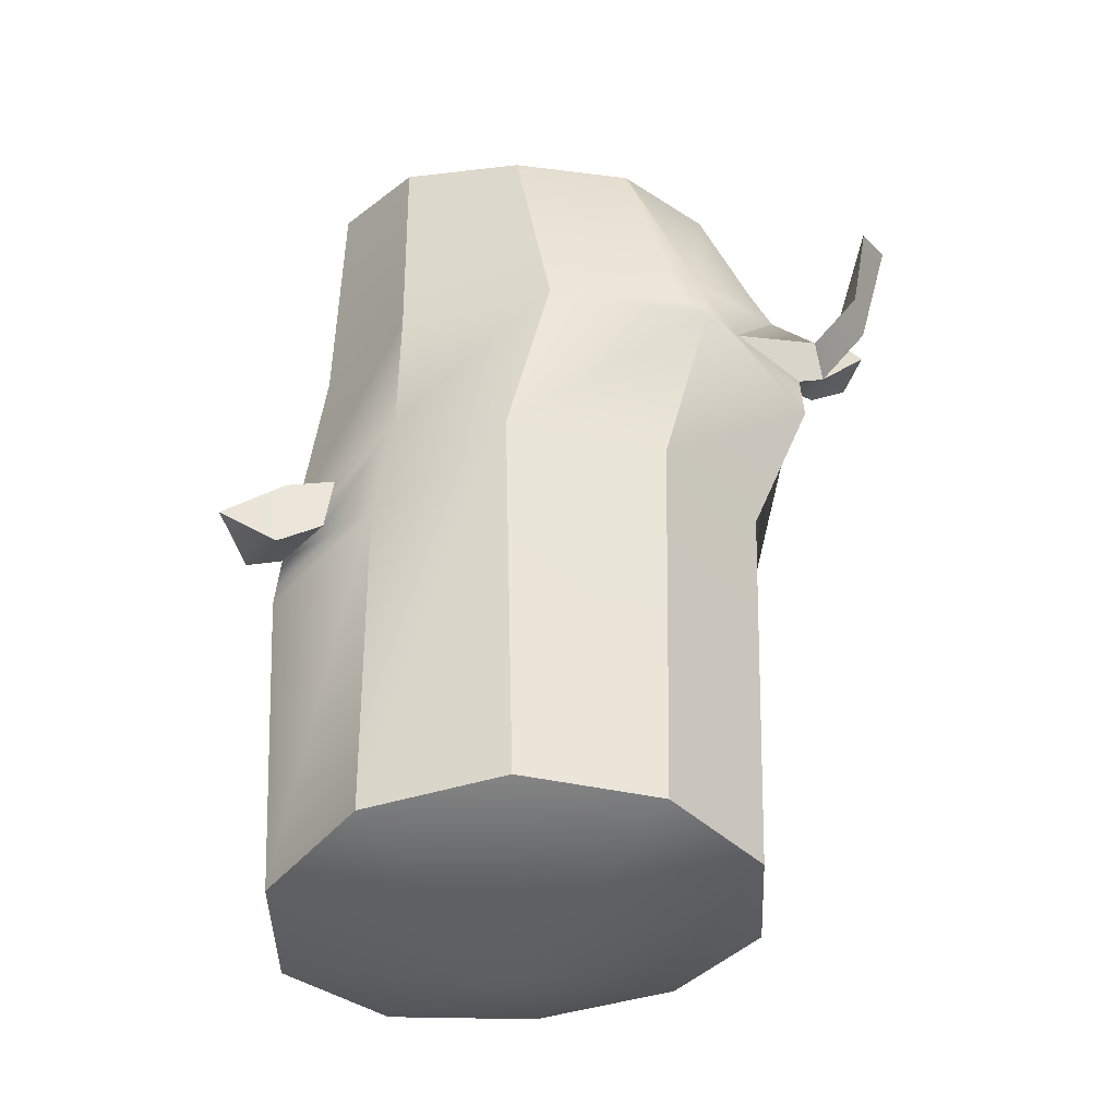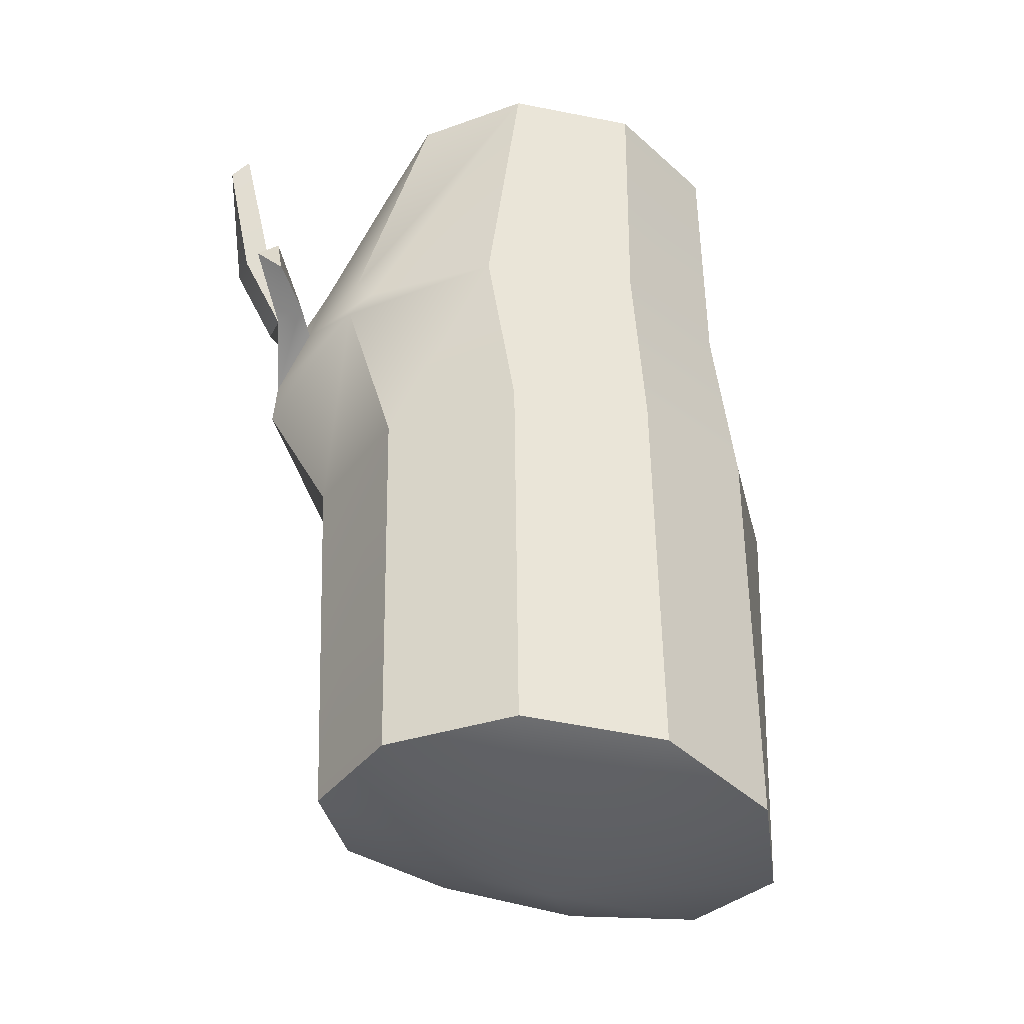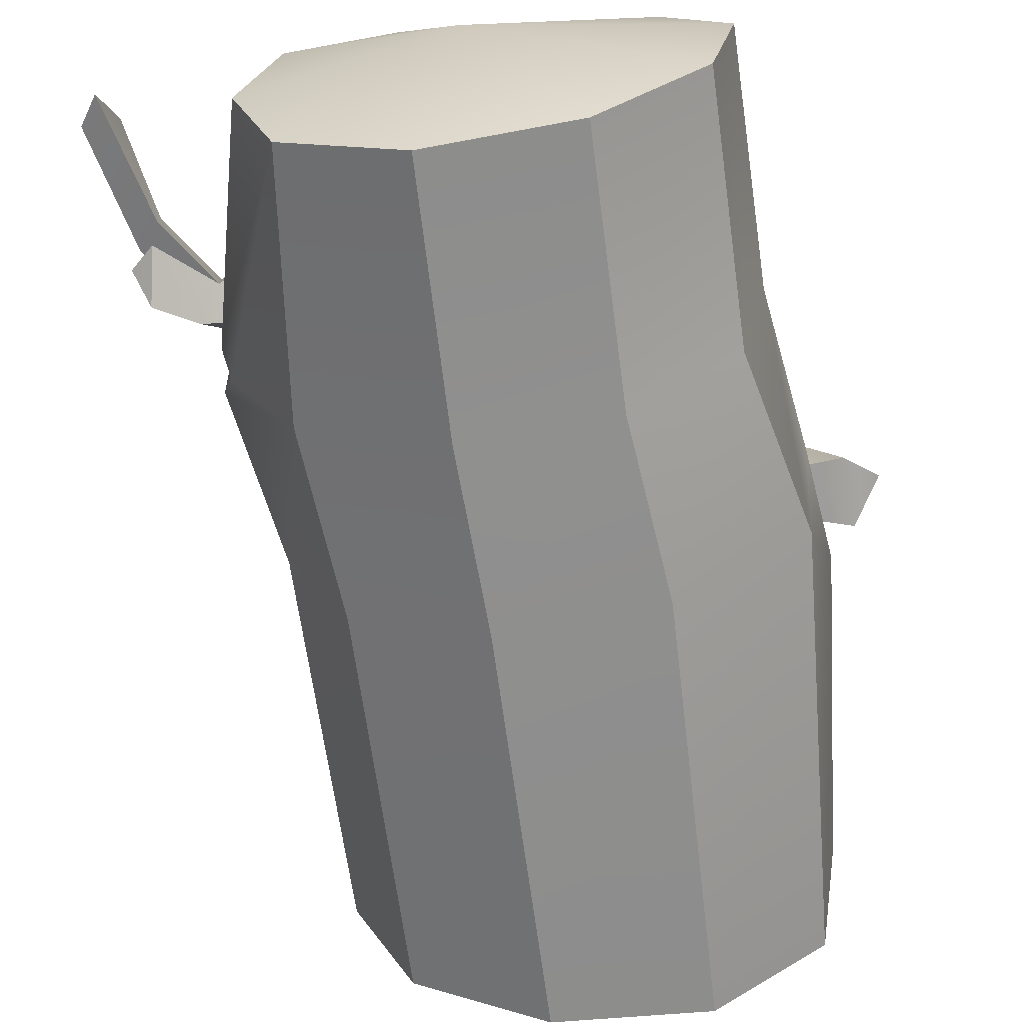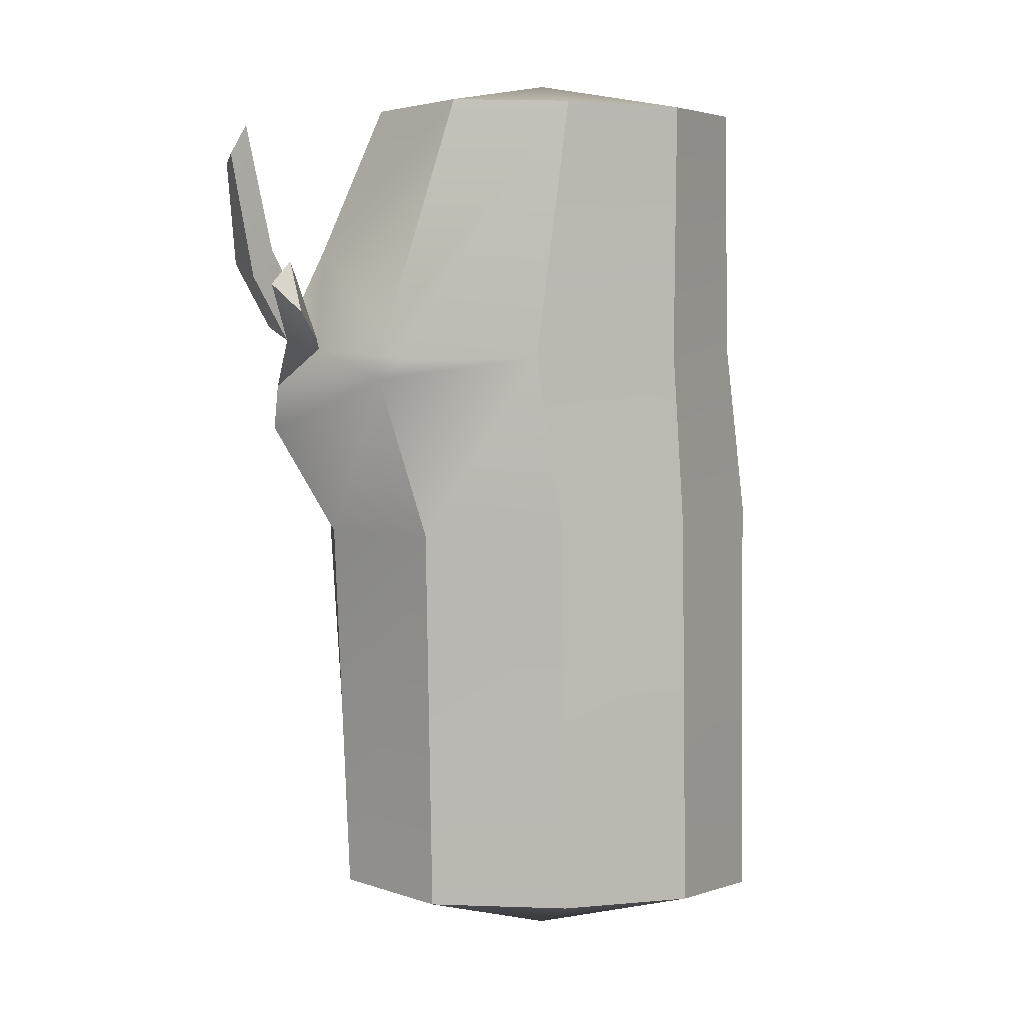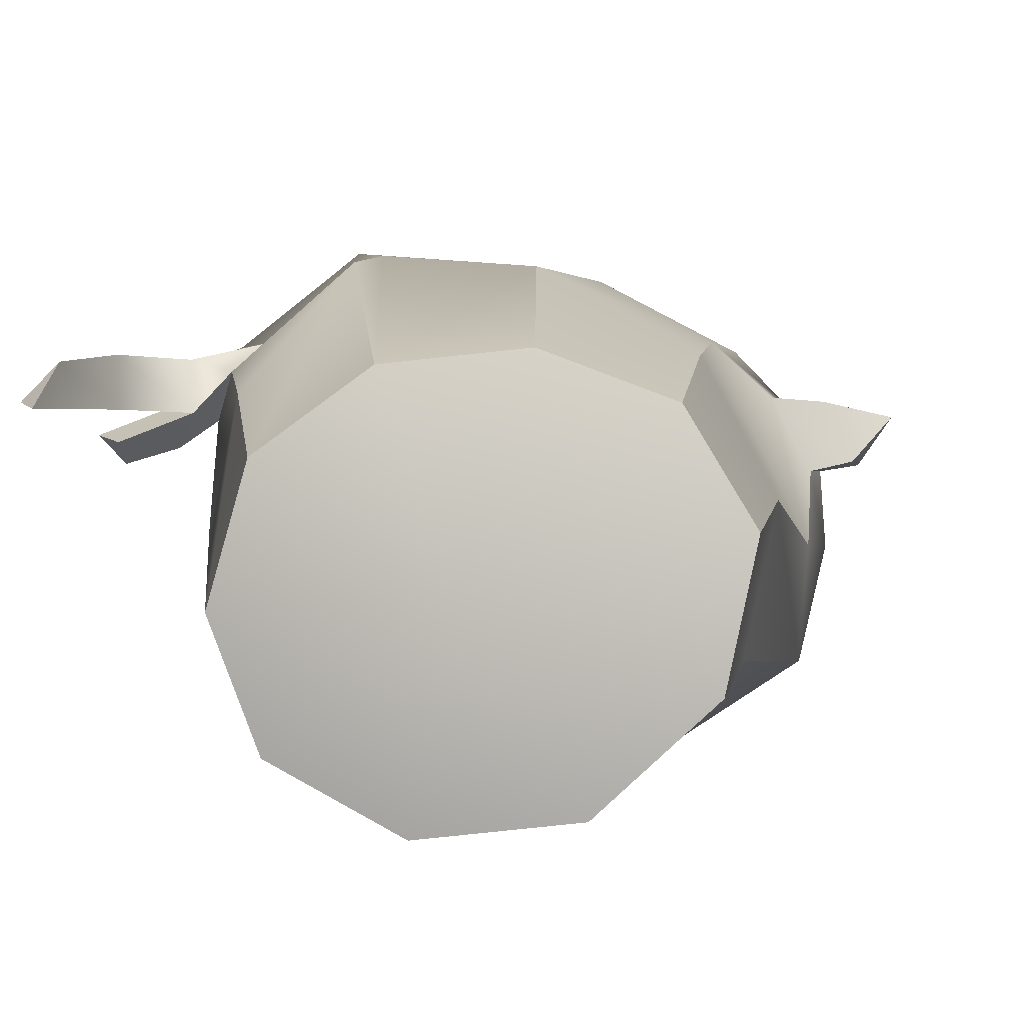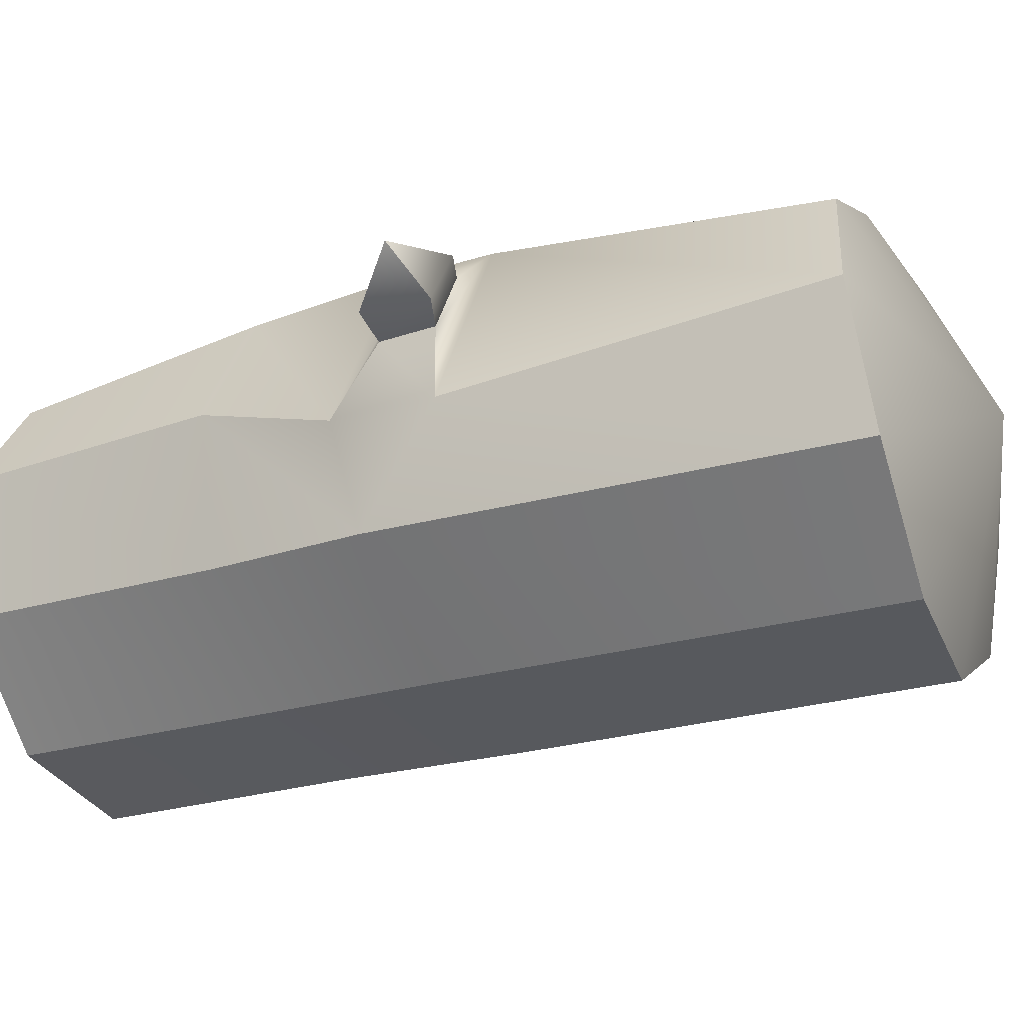
<metadata>
{"format":"obj","ext":"obj","renderer":"f3d","projection":"perspective","resolution":1024,"background":"white","views":[{"elev":-36.5,"azim":171.5,"up":"+Z"},{"elev":-37.1,"azim":-42.6,"up":"+Z"},{"elev":-63.3,"azim":6.7,"up":"+Y"},{"elev":3.9,"azim":-55.9,"up":"+Z"},{"elev":3.5,"azim":7.0,"up":"+Y"},{"elev":-25.7,"azim":114.9,"up":"+Y"}]}
</metadata>
<code>
g default
v 0.9545 0.4231 1.809
v 0.4593 -0.04113 1.8
v -0.2145 -0.1288 1.779
v -0.7686 0.1665 1.777
v -0.972 0.7128 1.801
v -0.8092 1.291 1.792
v -0.3443 1.633 1.728
v 0.2459 1.696 1.672
v 0.7909 1.494 1.705
v 1.081 1.025 1.778
v 0.981 0.4152 0.581
v 0.4757 -0.0478 0.5683
v -0.2183 -0.118 0.5448
v -0.8862 0.2741 0.5191
v 0.1181 2.031 0.4935
v 0.7958 1.665 0.535
v 1.118 1.077 0.5768
v 1.195 0.3256 -0.2385
v 0.5822 -0.09264 -0.2817
v -0.1675 -0.1486 -0.3212
v -0.784 0.1859 -0.3531
v -1.085 0.8101 -0.3732
v -0.9705 1.489 -0.3792
v -0.4458 1.939 -0.3624
v 0.3145 1.986 -0.3157
v 1.117 0.34 -2.369
v 0.5832 -0.103 -2.342
v -0.141 -0.1578 -2.278
v -0.7606 0.1832 -2.248
v -1.053 0.7974 -2.253
v -0.9269 1.429 -2.233
v -0.4317 1.815 -2.169
v 0.2478 1.851 -2.128
v 0.8818 1.552 -2.187
v 1.228 0.9862 -2.299
v -0.02778 0.8079 1.966
v 0.07684 0.8763 -2.594
v -1.208 1.391 0.5652
v -1.258 0.9673 0.4104
v -1.203 0.8613 0.5129
v -1.235 0.949 0.6257
v -1.2 1.695 0.1595
v -1.185 1.685 0.3743
v -0.8729 1.74 0.5897
v -0.6224 2.047 0.605
v -0.5218 2.076 0.4913
v -0.6416 2.089 0.3952
v -1.091 1.598 0.8204
v -1.01 1.514 1.075
v 1.105 1.459 -0.6143
v 0.8944 1.675 -0.6755
v 1.305 0.8032 -0.6208
v 1.279 1.141 -0.6075
v 1.066 1.477 -0.3604
v 0.8109 1.72 -0.1639
v 1.239 1.155 -0.3296
v 1.234 0.8443 -0.1083
v 1.421 1.197 -0.3318
v 1.594 1.387 -0.5345
v 1.291 1.459 -0.3938
v 1.448 1.167 -0.6682
v 1.318 1.427 -0.7007
v -1.362 1.279 0.6158
v -1.378 1.457 0.607
v -1.273 1.428 0.7387
v -1.294 1.646 0.6761
v -1.555 1.218 0.7444
v -1.633 1.339 0.8806
v -1.518 1.316 0.9956
v -1.522 1.667 0.989
v -1.5 1.448 1.052
v -1.607 1.479 0.9198
v -1.613 1.642 1.482
v -1.669 1.465 1.657
v -1.76 1.485 1.513
g pCylinder1
f 1 2 12 11
f 2 3 13 12
f 3 4 14 13
f 4 5 41 40 14
f 7 8 15 46 45
f 8 9 16 15
f 9 10 17 16
f 10 1 11 17
f 11 12 19 18
f 12 13 20 19
f 13 14 21 20
f 14 40 39 22 21
f 18 19 27 26
f 19 20 28 27
f 20 21 29 28
f 21 22 30 29
f 22 23 31 30
f 23 24 32 31
f 24 25 33 32
f 2 1 36
f 3 2 36
f 4 3 36
f 5 4 36
f 6 5 36
f 7 6 36
f 8 7 36
f 9 8 36
f 10 9 36
f 1 10 36
f 26 27 37
f 27 28 37
f 28 29 37
f 29 30 37
f 30 31 37
f 31 32 37
f 32 33 37
f 33 34 37
f 34 35 37
f 35 26 37
f 47 46 15 25 24
f 38 41 49 48
f 39 38 43 42
f 42 43 44 47
f 45 44 48 49
f 39 42 23 22
f 42 47 24 23
f 5 6 49 41
f 6 7 45 49
f 68 67 69
f 74 73 75
f 38 39 40 41
f 44 45 46 47
f 50 51 55 54
f 51 50 53 52
f 52 53 56 57
f 54 55 57 56
f 25 55 51
f 57 18 52
f 25 51 34 33
f 51 52 35 34
f 52 18 26 35
f 15 16 55 25
f 16 17 57 55
f 17 11 18 57
f 54 56 58 60
f 60 58 59
f 56 53 61 58
f 58 61 59
f 53 50 62 61
f 61 62 59
f 50 54 60 62
f 62 60 59
f 43 38 63 64
f 38 48 65 63
f 48 44 66 65
f 44 43 64 66
f 64 63 67 68
f 63 65 69 67
f 65 64 68 69
f 65 66 70 71
f 66 64 72 70
f 64 65 71 72
f 71 70 73 74
f 70 72 75 73
f 72 71 74 75

</code>
